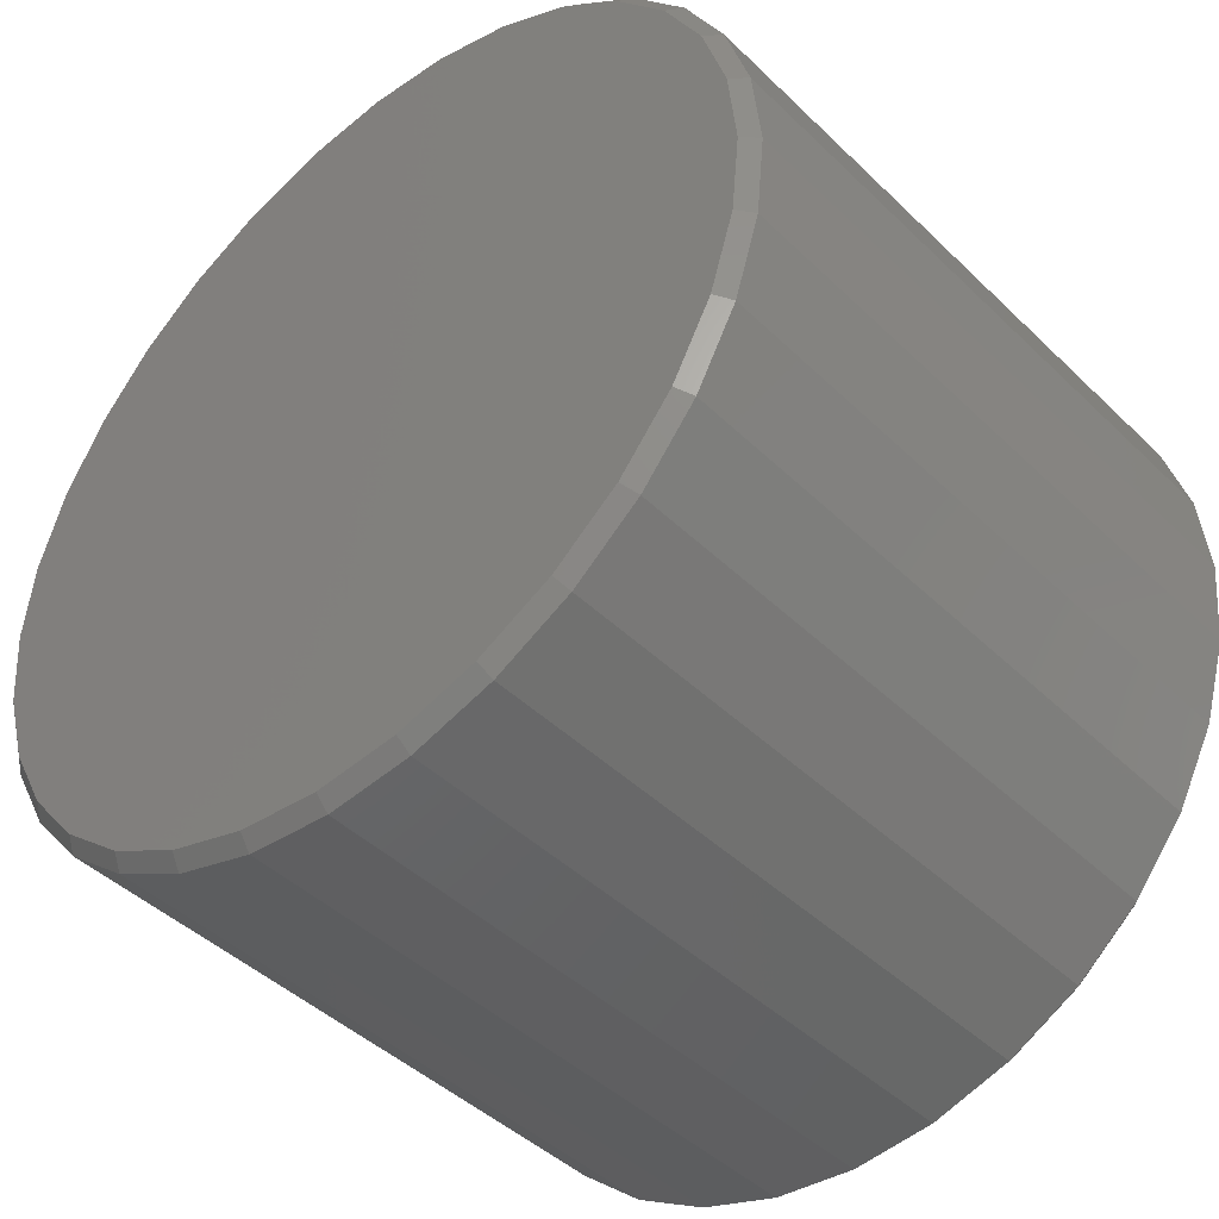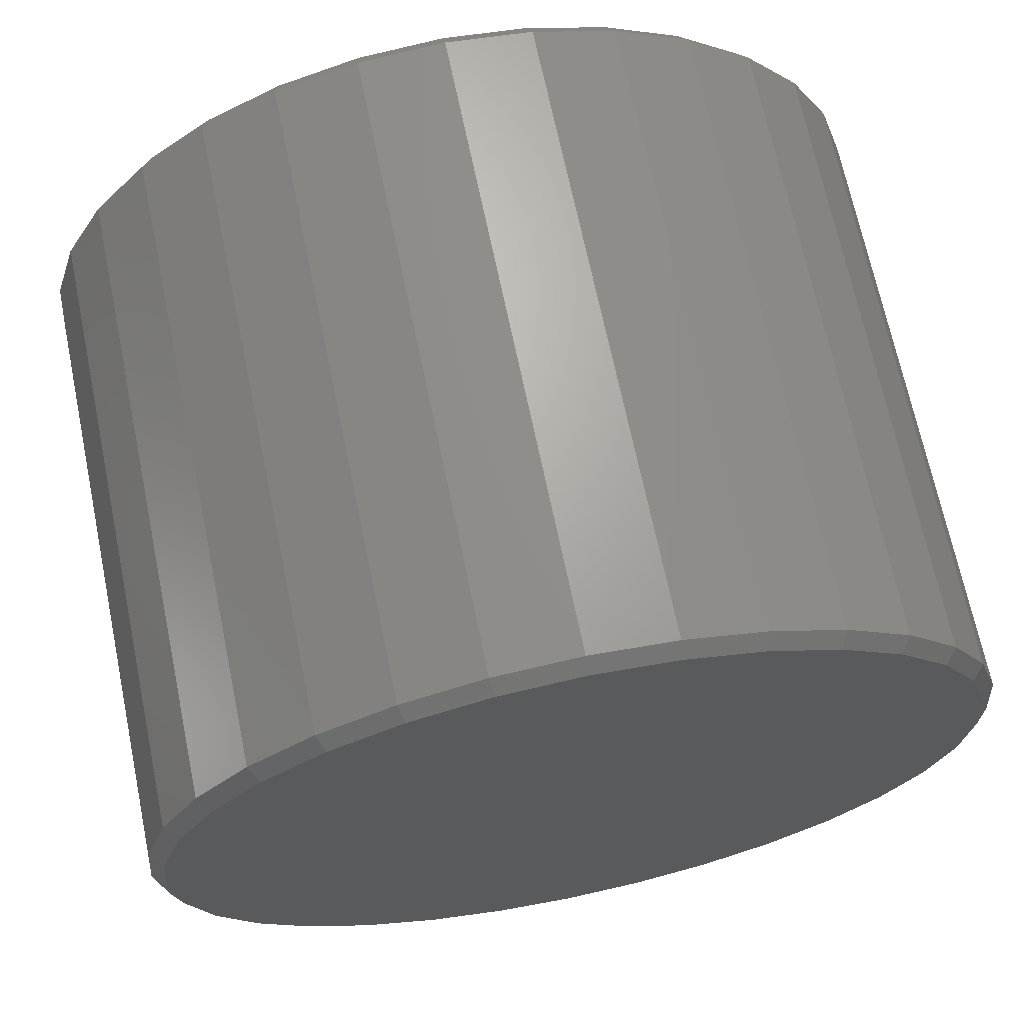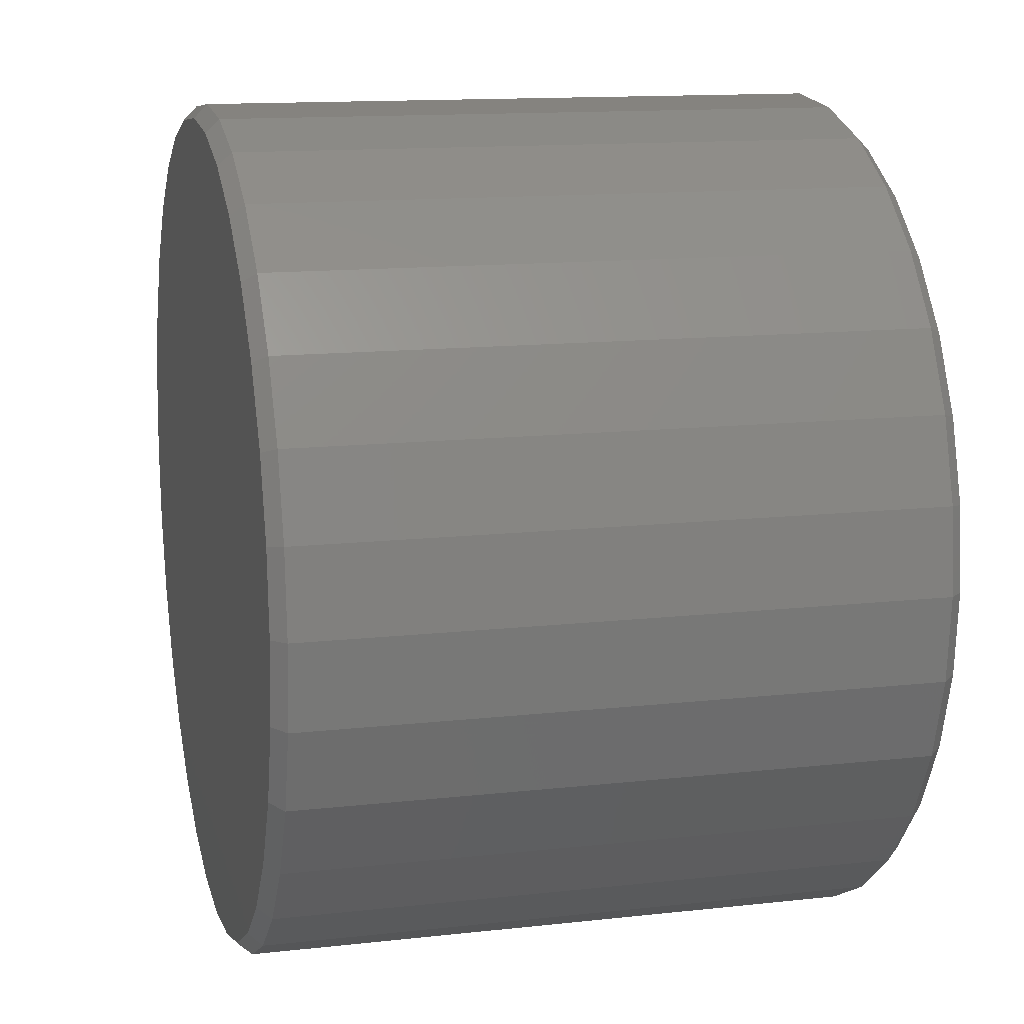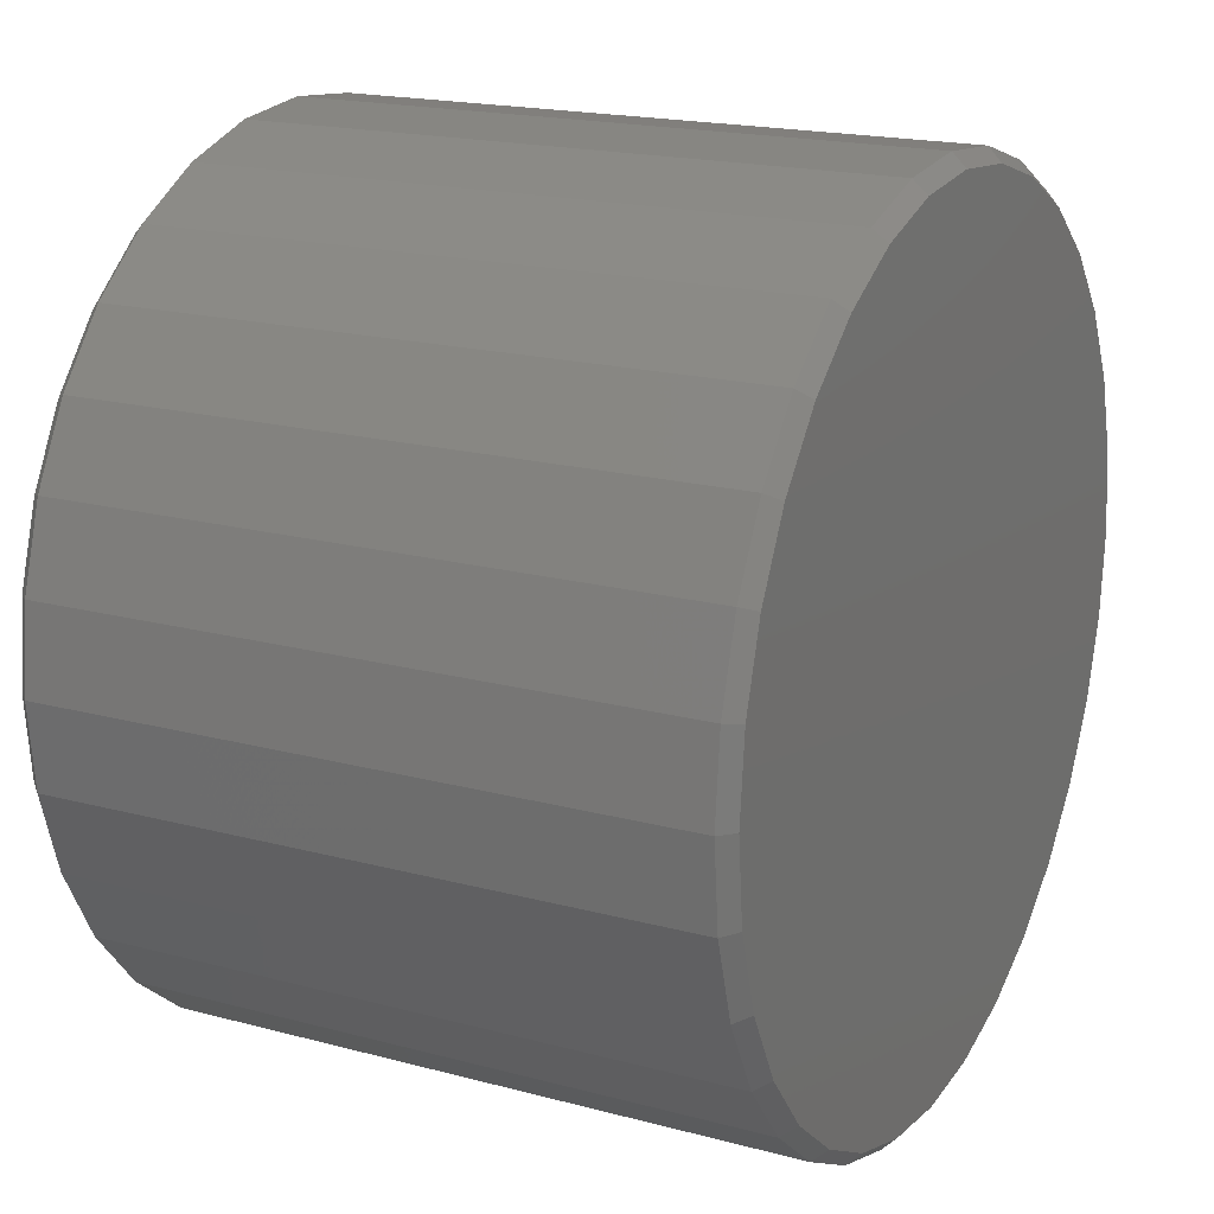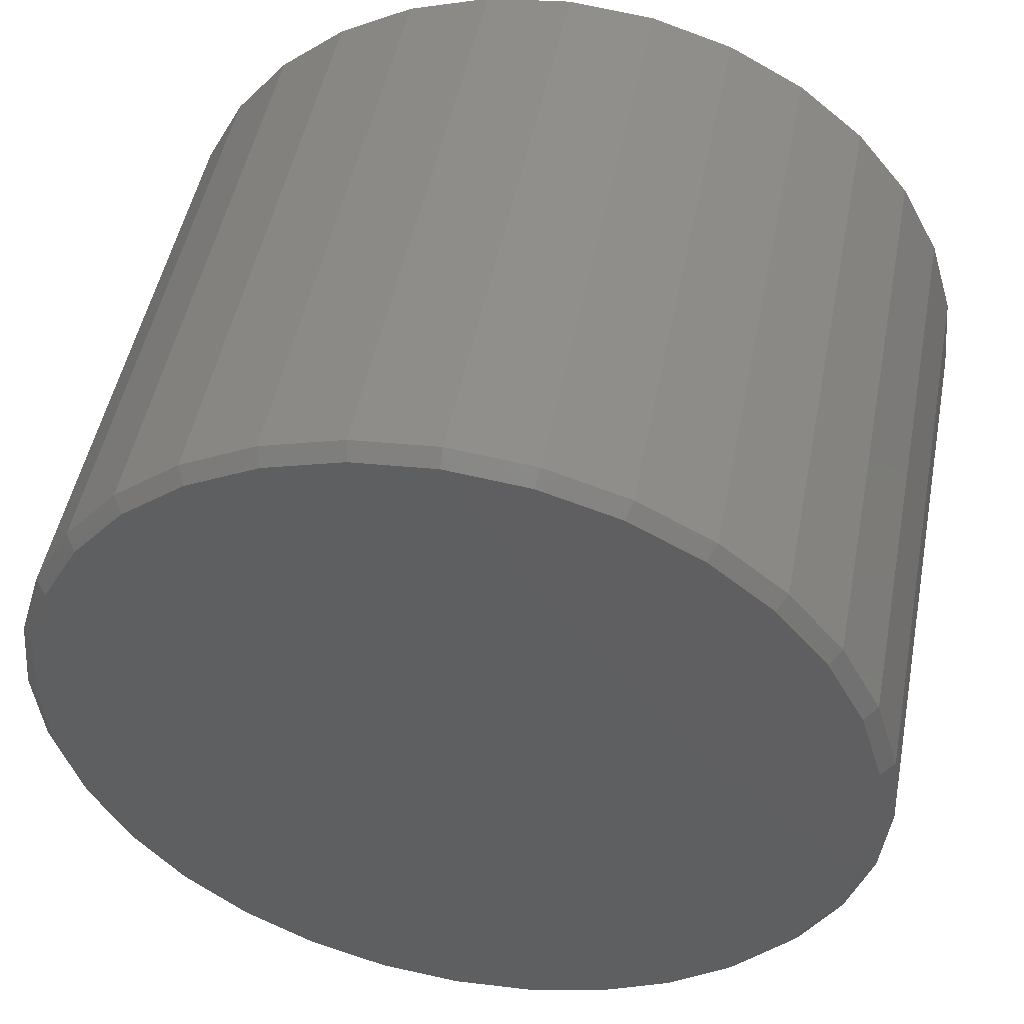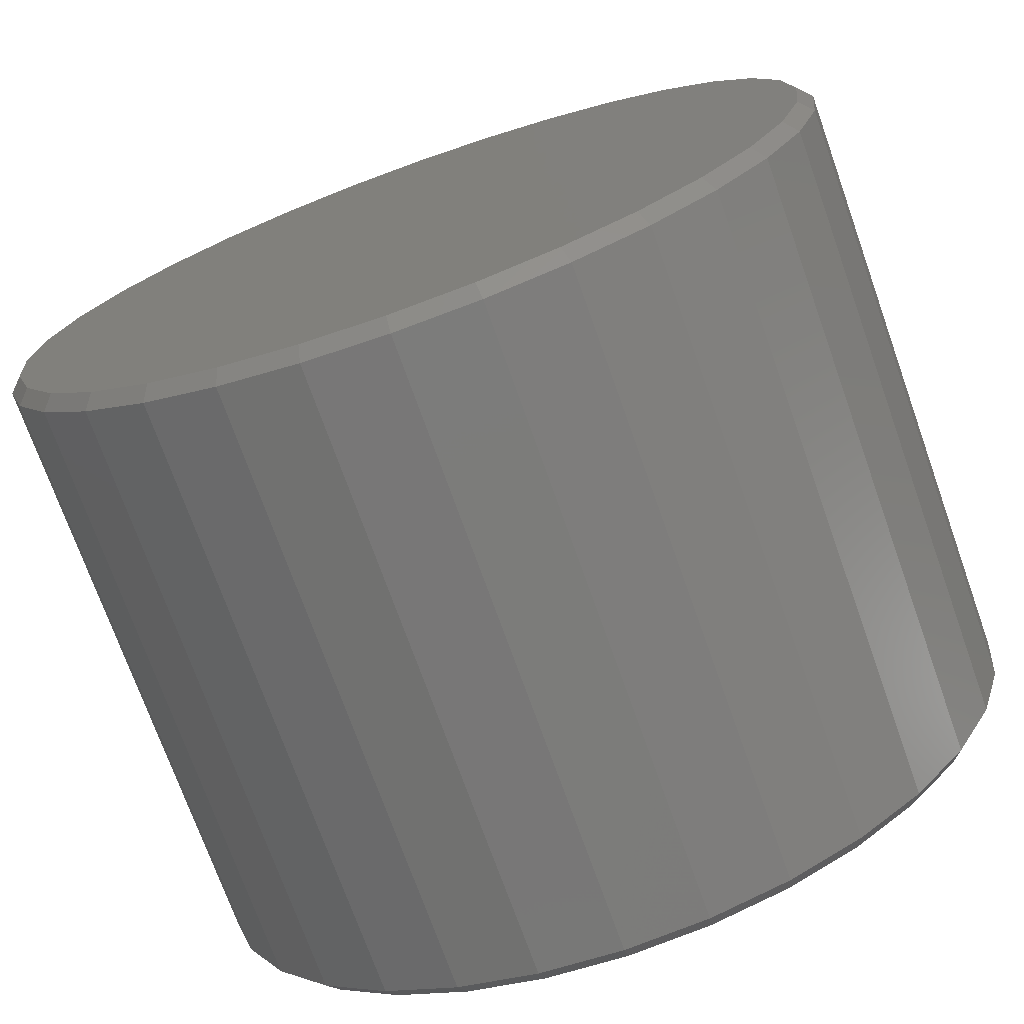
<metadata>
{"format":"stl","ext":"stl","renderer":"f3d","projection":"perspective","resolution":1024,"background":"white","views":[{"elev":-43.9,"azim":41.6,"up":"+Z"},{"elev":68.3,"azim":168.3,"up":"+Z"},{"elev":13.3,"azim":75.7,"up":"+Z"},{"elev":18.4,"azim":-62.7,"up":"+Z"},{"elev":48.8,"azim":-169.1,"up":"+Z"},{"elev":-73.0,"azim":19.6,"up":"+Z"}]}
</metadata>
<code>
# stl→obj: 128 verts, 252 faces
v 0.07812 -0.007812 -5.198e-16
v 0.07812 -0.3672 -4.799e-16
v 0.07332 -0.007812 -0.04877
v 0.07332 -0.3672 -0.04877
v 0.05909 -0.007812 -0.09567
v 0.05909 -0.3672 -0.09567
v 0.03599 -0.007812 -0.1389
v 0.03599 -0.3672 -0.1389
v 0.004902 -0.007812 -0.1768
v 0.004902 -0.3672 -0.1768
v -0.03298 -0.007812 -0.2079
v -0.03298 -0.3672 -0.2079
v -0.0762 -0.007812 -0.231
v -0.0762 -0.3672 -0.231
v -0.1231 -0.007812 -0.2452
v -0.1231 -0.3672 -0.2452
v -0.1719 -0.007812 -0.25
v -0.1719 -0.3672 -0.25
v -0.2206 -0.007812 -0.2452
v -0.2206 -0.3672 -0.2452
v -0.2675 -0.007812 -0.231
v -0.2675 -0.3672 -0.231
v -0.3108 -0.007812 -0.2079
v -0.3108 -0.3672 -0.2079
v -0.3487 -0.007812 -0.1768
v -0.3487 -0.3672 -0.1768
v -0.3797 -0.007812 -0.1389
v -0.3797 -0.3672 -0.1389
v -0.4028 -0.007812 -0.09567
v -0.4028 -0.3672 -0.09567
v -0.4171 -0.007812 -0.04877
v -0.4171 -0.3672 -0.04877
v -0.4219 -0.007812 4.679e-17
v -0.4219 -0.3672 8.669e-17
v -0.4171 -0.007812 0.04877
v -0.4171 -0.3672 0.04877
v -0.4028 -0.007812 0.09567
v -0.4028 -0.3672 0.09567
v -0.3797 -0.007812 0.1389
v -0.3797 -0.3672 0.1389
v -0.3487 -0.007812 0.1768
v -0.3487 -0.3672 0.1768
v -0.3108 -0.007812 0.2079
v -0.3108 -0.3672 0.2079
v -0.2675 -0.007812 0.231
v -0.2675 -0.3672 0.231
v -0.2206 -0.007812 0.2452
v -0.2206 -0.3672 0.2452
v -0.1719 -0.007812 0.25
v -0.1719 -0.3672 0.25
v -0.1231 -0.007812 0.2452
v -0.1231 -0.3672 0.2452
v -0.0762 -0.007812 0.231
v -0.0762 -0.3672 0.231
v -0.03298 -0.007812 0.2079
v -0.03298 -0.3672 0.2079
v 0.004902 -0.007812 0.1768
v 0.004902 -0.3672 0.1768
v 0.03599 -0.007812 0.1389
v 0.03599 -0.3672 0.1389
v 0.05909 -0.007812 0.09567
v 0.05909 -0.3672 0.09567
v 0.07332 -0.007812 0.04877
v 0.07332 -0.3672 0.04877
v -0.2191 -0.375 0.2375
v -0.1246 -0.375 0.2375
v -0.1719 -0.375 0.2422
v -0.2646 -0.375 0.2238
v -0.07919 -0.375 0.2238
v -0.07919 -0.375 -0.2238
v -0.2191 -0.375 -0.2375
v -0.1246 -0.375 -0.2375
v -0.1719 -0.375 -0.2422
v -0.03732 -0.375 0.2014
v -0.3064 -0.375 0.2014
v -0.0006226 -0.375 0.1713
v -0.3431 -0.375 0.1713
v 0.0295 -0.375 0.1346
v -0.3732 -0.375 0.1346
v 0.05188 -0.375 0.09268
v -0.3956 -0.375 0.09268
v 0.06566 -0.375 0.04725
v -0.4094 -0.375 0.04725
v 0.07031 -0.375 -1.11e-16
v -0.4141 -0.375 -3.331e-16
v 0.06566 -0.375 -0.04725
v -0.4094 -0.375 -0.04725
v 0.05188 -0.375 -0.09268
v -0.3956 -0.375 -0.09268
v 0.0295 -0.375 -0.1346
v -0.3732 -0.375 -0.1346
v -0.0006226 -0.375 -0.1713
v -0.3431 -0.375 -0.1713
v -0.03732 -0.375 -0.2014
v -0.3064 -0.375 -0.2014
v -0.2646 -0.375 -0.2238
v -0.1719 1.587e-16 0.2422
v -0.1246 1.635e-16 0.2375
v -0.2191 1.53e-16 0.2375
v -0.2646 1.464e-16 0.2238
v -0.07919 1.67e-16 0.2238
v -0.1246 1.107e-16 -0.2375
v -0.2191 1.002e-16 -0.2375
v -0.07919 1.173e-16 -0.2238
v -0.1719 1.05e-16 -0.2422
v -0.2646 9.671e-17 -0.2238
v -0.3064 9.454e-17 -0.2014
v -0.03732 1.244e-16 -0.2014
v -0.3431 9.381e-17 -0.1713
v -0.0006226 1.318e-16 -0.1713
v -0.3732 9.454e-17 -0.1346
v 0.0295 1.393e-16 -0.1346
v -0.3956 9.671e-17 -0.09268
v 0.05188 1.464e-16 -0.09268
v -0.4094 1.002e-16 -0.04725
v 0.06566 1.53e-16 -0.04725
v -0.4141 1.05e-16 -5.551e-16
v 0.07031 1.587e-16 0
v -0.4094 1.107e-16 0.04725
v 0.06566 1.635e-16 0.04725
v -0.3956 1.173e-16 0.09268
v 0.05188 1.67e-16 0.09268
v -0.3732 1.244e-16 0.1346
v 0.0295 1.691e-16 0.1346
v -0.3431 1.318e-16 0.1713
v -0.0006226 1.699e-16 0.1713
v -0.3064 1.393e-16 0.2014
v -0.03732 1.691e-16 0.2014
f 1 2 3
f 3 2 4
f 3 4 5
f 5 4 6
f 5 6 7
f 7 6 8
f 7 8 9
f 9 8 10
f 9 10 11
f 11 10 12
f 11 12 13
f 13 12 14
f 13 14 15
f 15 14 16
f 15 16 17
f 17 16 18
f 17 18 19
f 19 18 20
f 19 20 21
f 21 20 22
f 21 22 23
f 23 22 24
f 23 24 25
f 25 24 26
f 25 26 27
f 27 26 28
f 27 28 29
f 29 28 30
f 29 30 31
f 31 30 32
f 31 32 33
f 33 32 34
f 33 34 35
f 35 34 36
f 35 36 37
f 37 36 38
f 37 38 39
f 39 38 40
f 39 40 41
f 41 40 42
f 41 42 43
f 43 42 44
f 43 44 45
f 45 44 46
f 45 46 47
f 47 46 48
f 47 48 49
f 49 48 50
f 49 50 51
f 51 50 52
f 51 52 53
f 53 52 54
f 53 54 55
f 55 54 56
f 55 56 57
f 57 56 58
f 57 58 59
f 59 58 60
f 59 60 61
f 61 60 62
f 61 62 63
f 63 62 64
f 63 64 1
f 1 64 2
f 65 66 67
f 66 65 68
f 66 68 69
f 70 71 72
f 72 71 73
f 69 68 74
f 74 68 75
f 74 75 76
f 76 75 77
f 76 77 78
f 78 77 79
f 78 79 80
f 80 79 81
f 80 81 82
f 82 81 83
f 82 83 84
f 84 83 85
f 84 85 86
f 86 85 87
f 86 87 88
f 88 87 89
f 88 89 90
f 90 89 91
f 90 91 92
f 92 91 93
f 92 93 94
f 94 93 95
f 94 95 70
f 70 95 96
f 70 96 71
f 73 71 18
f 18 16 73
f 8 92 10
f 10 92 94
f 10 94 12
f 92 8 90
f 90 8 6
f 90 6 88
f 88 6 4
f 88 4 86
f 86 4 2
f 86 2 84
f 91 26 93
f 93 26 24
f 93 24 95
f 26 91 28
f 28 91 89
f 28 89 30
f 30 89 87
f 30 87 32
f 32 87 85
f 32 85 34
f 18 71 20
f 20 71 96
f 20 96 22
f 22 96 95
f 22 95 24
f 73 16 72
f 72 16 14
f 72 14 70
f 70 14 12
f 70 12 94
f 67 66 50
f 50 48 67
f 40 77 42
f 42 77 75
f 42 75 44
f 77 40 79
f 79 40 38
f 79 38 81
f 81 38 36
f 81 36 83
f 83 36 34
f 83 34 85
f 78 58 76
f 76 58 56
f 76 56 74
f 58 78 60
f 60 78 80
f 60 80 62
f 62 80 82
f 62 82 64
f 64 82 84
f 64 84 2
f 50 66 52
f 52 66 69
f 52 69 54
f 54 69 74
f 54 74 56
f 67 48 65
f 65 48 46
f 65 46 68
f 68 46 44
f 68 44 75
f 97 98 99
f 100 99 98
f 101 100 98
f 102 103 104
f 105 103 102
f 103 106 104
f 104 106 107
f 104 107 108
f 108 107 109
f 108 109 110
f 110 109 111
f 110 111 112
f 112 111 113
f 112 113 114
f 114 113 115
f 114 115 116
f 116 115 117
f 116 117 118
f 118 117 119
f 118 119 120
f 120 119 121
f 120 121 122
f 122 121 123
f 122 123 124
f 124 123 125
f 124 125 126
f 126 125 127
f 126 127 128
f 128 127 100
f 128 100 101
f 17 103 105
f 105 15 17
f 107 23 109
f 109 23 25
f 109 25 111
f 111 25 27
f 111 27 113
f 113 27 29
f 113 29 115
f 115 29 31
f 115 31 117
f 117 31 33
f 11 108 9
f 9 108 110
f 9 110 7
f 7 110 112
f 7 112 5
f 5 112 114
f 5 114 3
f 3 114 116
f 3 116 1
f 1 116 118
f 23 107 21
f 21 107 106
f 21 106 19
f 19 106 103
f 19 103 17
f 108 11 104
f 104 11 13
f 104 13 102
f 102 13 15
f 102 15 105
f 49 98 97
f 97 47 49
f 128 55 126
f 126 55 57
f 126 57 124
f 124 57 59
f 124 59 122
f 122 59 61
f 122 61 120
f 120 61 63
f 120 63 118
f 118 63 1
f 43 127 41
f 41 127 125
f 41 125 39
f 39 125 123
f 39 123 37
f 37 123 121
f 37 121 35
f 35 121 119
f 35 119 33
f 33 119 117
f 55 128 53
f 53 128 101
f 53 101 51
f 51 101 98
f 51 98 49
f 127 43 100
f 100 43 45
f 100 45 99
f 99 45 47
f 99 47 97

</code>
